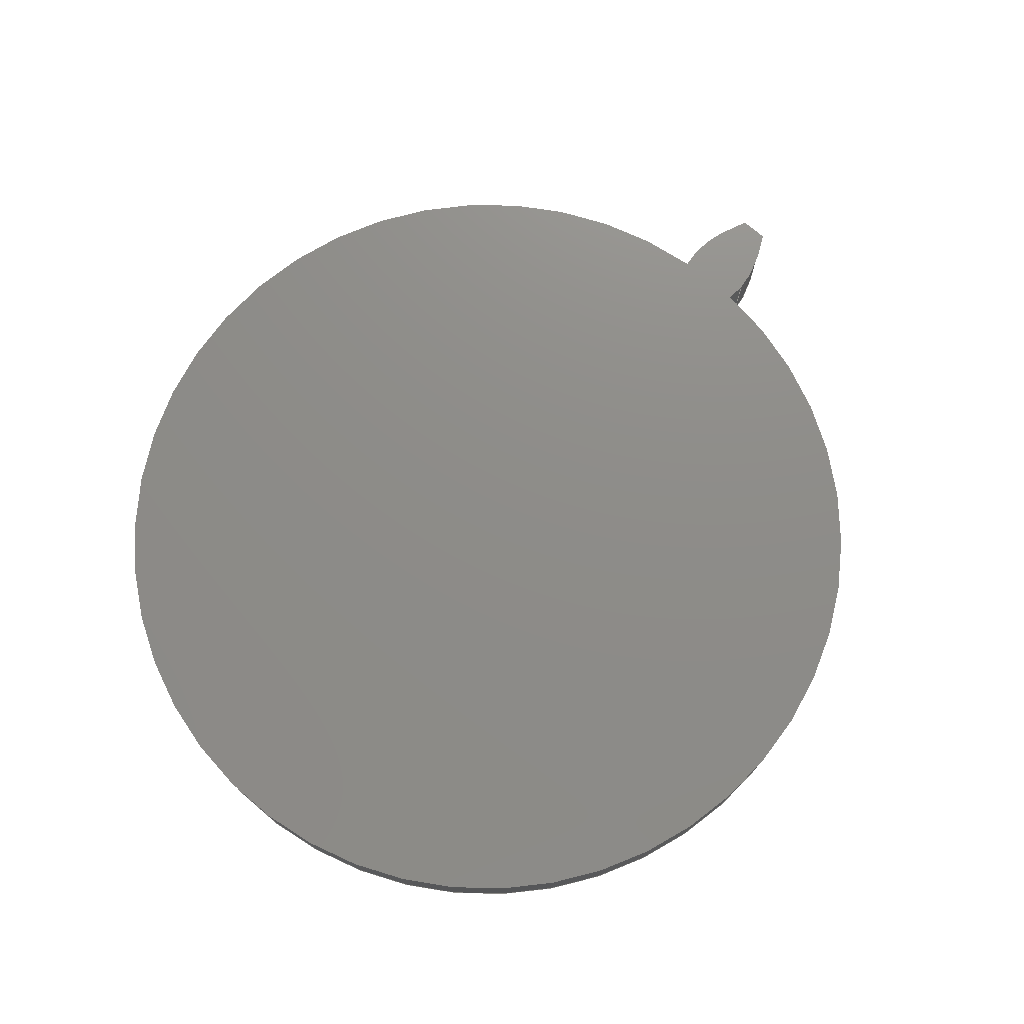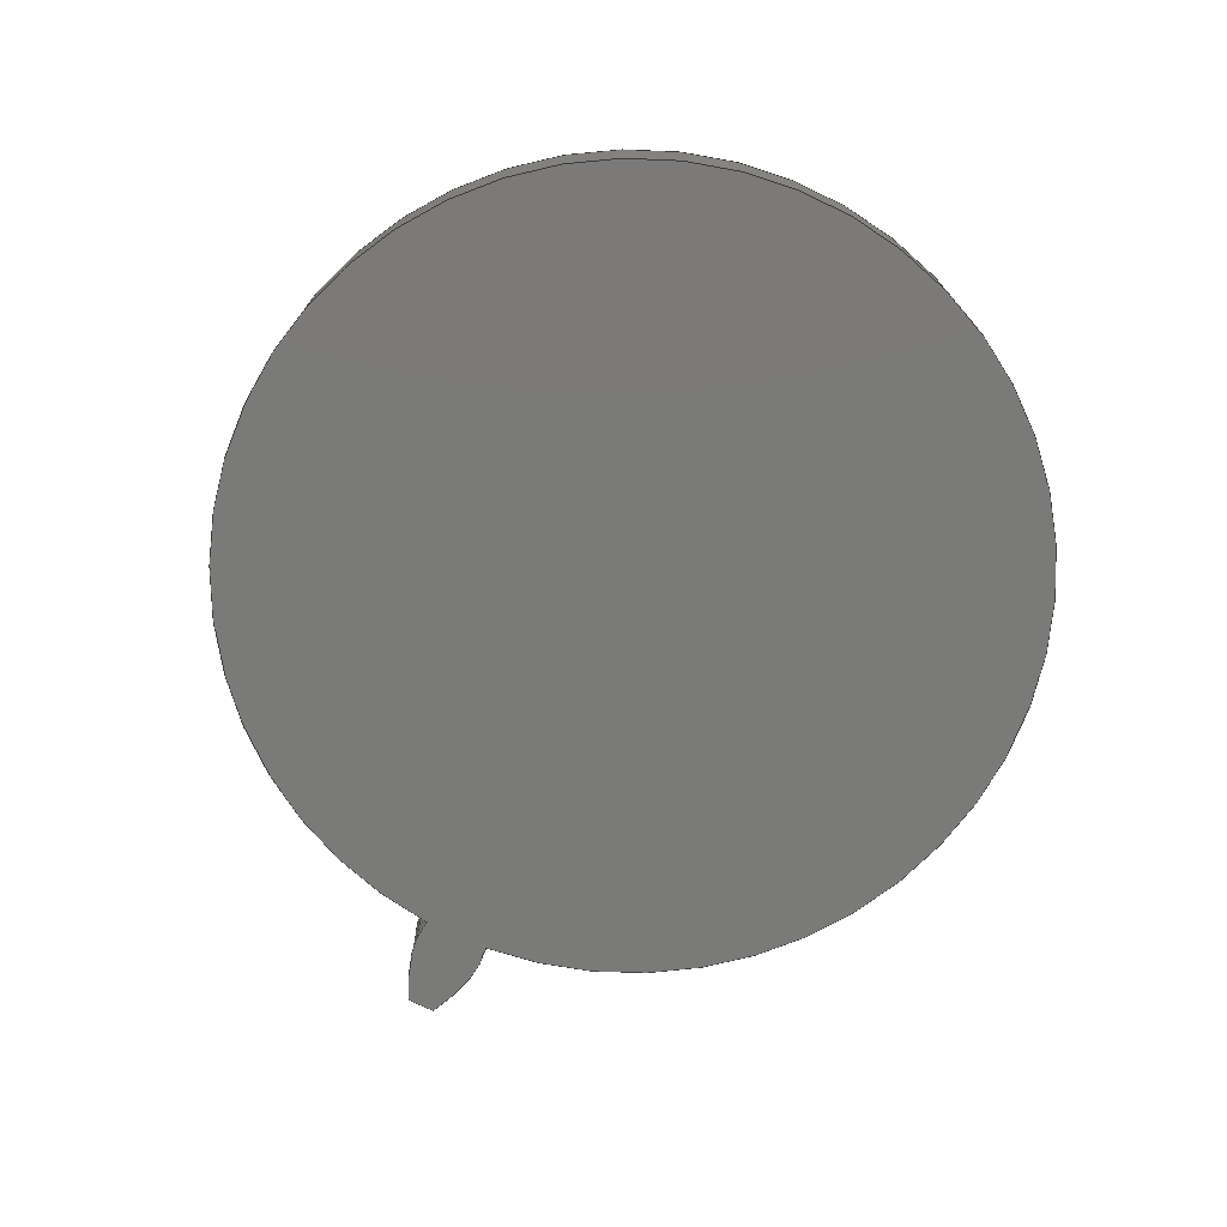
<metadata>
{"format":"step","ext":"step","renderer":"f3d","projection":"perspective","resolution":1024,"background":"white","views":[{"elev":74.6,"azim":-49.6,"up":"+Z"},{"elev":-73.2,"azim":-115.8,"up":"+Z"}]}
</metadata>
<code>
ISO-10303-21;
DATA;
#1=MECHANICAL_DESIGN_GEOMETRIC_PRESENTATION_REPRESENTATION('',(#4),#320);
#2=SHAPE_REPRESENTATION_RELATIONSHIP('SRR','None',#327,#3);
#3=ADVANCED_BREP_SHAPE_REPRESENTATION('',(#5),#319);
#4=STYLED_ITEM('',(#336),#5);
#5=MANIFOLD_SOLID_BREP('Gear (4.8 pitch dia.)',#132);
#6=CIRCLE('',#149,2.615);
#7=CIRCLE('',#150,2.615);
#8=CIRCLE('',#152,2.15);
#9=CIRCLE('',#153,2.15);
#10=CYLINDRICAL_SURFACE('',#148,2.615);
#11=CYLINDRICAL_SURFACE('',#151,2.15);
#12=B_SPLINE_CURVE_WITH_KNOTS('',3,(#232,#233,#234,#235,#236,#237,#238,
#239,#240,#241,#242,#243),.UNSPECIFIED.,.F.,.F.,(4,1,1,1,1,1,1,1,1,4),(0,
0.03859,0.07786,0.1178,0.1583,
0.1995,0.2414,0.2838,0.327,
0.3707),.UNSPECIFIED.);
#13=B_SPLINE_CURVE_WITH_KNOTS('',3,(#245,#246,#247,#248,#249,#250,#251,
#252,#253,#254,#255,#256),.UNSPECIFIED.,.F.,.F.,(4,1,1,1,1,1,1,1,1,4),(-0.3707,
-0.327,-0.2838,-0.2414,-0.1995,
-0.1583,-0.1178,-0.07786,-0.03859,
0),.UNSPECIFIED.);
#14=B_SPLINE_CURVE_WITH_KNOTS('',3,(#288,#289,#290,#291,#292,#293,#294,
#295,#296,#297,#298,#299),.UNSPECIFIED.,.F.,.F.,(4,1,1,1,1,1,1,1,1,4),(0,
0.03859,0.07786,0.1178,0.1583,
0.1995,0.2414,0.2838,0.327,
0.3707),.UNSPECIFIED.);
#15=B_SPLINE_CURVE_WITH_KNOTS('',3,(#300,#301,#302,#303,#304,#305,#306,
#307,#308,#309,#310,#311),.UNSPECIFIED.,.F.,.F.,(4,1,1,1,1,1,1,1,1,4),(0,
0.03859,0.07786,0.1178,0.1583,
0.1995,0.2414,0.2838,0.327,
0.3707),.UNSPECIFIED.);
#16=B_SPLINE_SURFACE_WITH_KNOTS('',3,1,((#207,#208),(#209,#210),(#211,#212),
(#213,#214),(#215,#216),(#217,#218),(#219,#220),(#221,#222),(#223,#224),
(#225,#226),(#227,#228),(#229,#230)),.UNSPECIFIED.,.F.,.F.,.F.,(4,1,1,1,
1,1,1,1,1,4),(2,2),(-0.3707,-0.327,-0.2838,
-0.2414,-0.1995,-0.1583,-0.1178,
-0.07786,-0.03859,0),(0,0.4),.UNSPECIFIED.);
#17=B_SPLINE_SURFACE_WITH_KNOTS('',3,1,((#264,#265),(#266,#267),(#268,#269),
(#270,#271),(#272,#273),(#274,#275),(#276,#277),(#278,#279),(#280,#281),
(#282,#283),(#284,#285),(#286,#287)),.UNSPECIFIED.,.F.,.F.,.F.,(4,1,1,1,
1,1,1,1,1,4),(2,2),(0,0.03859,0.07786,0.1178,
0.1583,0.1995,0.2414,0.2838,
0.327,0.3707),(0,0.4),.UNSPECIFIED.);
#18=FACE_OUTER_BOUND('',#26,.T.);
#19=FACE_OUTER_BOUND('',#27,.T.);
#20=FACE_OUTER_BOUND('',#28,.T.);
#21=FACE_OUTER_BOUND('',#29,.T.);
#22=FACE_OUTER_BOUND('',#30,.T.);
#23=FACE_OUTER_BOUND('',#31,.T.);
#24=FACE_OUTER_BOUND('',#32,.T.);
#25=FACE_OUTER_BOUND('',#33,.T.);
#26=EDGE_LOOP('',(#84,#85,#86,#87));
#27=EDGE_LOOP('',(#88,#89,#90,#91));
#28=EDGE_LOOP('',(#92,#93,#94,#95));
#29=EDGE_LOOP('',(#96,#97,#98,#99));
#30=EDGE_LOOP('',(#100,#101,#102,#103));
#31=EDGE_LOOP('',(#104,#105,#106,#107));
#32=EDGE_LOOP('',(#108,#109,#110,#111,#112,#113));
#33=EDGE_LOOP('',(#114,#115,#116,#117,#118,#119));
#34=LINE('',#192,#44);
#35=LINE('',#194,#45);
#36=LINE('',#196,#46);
#37=LINE('',#197,#47);
#38=LINE('',#201,#48);
#39=LINE('',#203,#49);
#40=LINE('',#205,#50);
#41=LINE('',#206,#51);
#42=LINE('',#257,#52);
#43=LINE('',#263,#53);
#44=VECTOR('',#160,1);
#45=VECTOR('',#161,1);
#46=VECTOR('',#162,1);
#47=VECTOR('',#163,1);
#48=VECTOR('',#166,1);
#49=VECTOR('',#167,1);
#50=VECTOR('',#168,1);
#51=VECTOR('',#169,1);
#52=VECTOR('',#170,1);
#53=VECTOR('',#177,1);
#54=VERTEX_POINT('',#190);
#55=VERTEX_POINT('',#191);
#56=VERTEX_POINT('',#193);
#57=VERTEX_POINT('',#195);
#58=VERTEX_POINT('',#199);
#59=VERTEX_POINT('',#200);
#60=VERTEX_POINT('',#202);
#61=VERTEX_POINT('',#204);
#62=VERTEX_POINT('',#231);
#63=VERTEX_POINT('',#244);
#64=VERTEX_POINT('',#259);
#65=VERTEX_POINT('',#261);
#66=EDGE_CURVE('',#54,#55,#34,.T.);
#67=EDGE_CURVE('',#55,#56,#35,.T.);
#68=EDGE_CURVE('',#57,#56,#36,.T.);
#69=EDGE_CURVE('',#54,#57,#37,.T.);
#70=EDGE_CURVE('',#58,#59,#38,.T.);
#71=EDGE_CURVE('',#60,#58,#39,.T.);
#72=EDGE_CURVE('',#61,#60,#40,.T.);
#73=EDGE_CURVE('',#59,#61,#41,.T.);
#74=EDGE_CURVE('',#59,#62,#12,.T.);
#75=EDGE_CURVE('',#63,#61,#13,.T.);
#76=EDGE_CURVE('',#62,#63,#42,.T.);
#77=EDGE_CURVE('',#64,#62,#6,.T.);
#78=EDGE_CURVE('',#65,#63,#7,.T.);
#79=EDGE_CURVE('',#64,#65,#43,.T.);
#80=EDGE_CURVE('',#55,#64,#14,.T.);
#81=EDGE_CURVE('',#56,#65,#15,.T.);
#82=EDGE_CURVE('',#58,#54,#8,.T.);
#83=EDGE_CURVE('',#60,#57,#9,.T.);
#84=ORIENTED_EDGE('',*,*,#66,.T.);
#85=ORIENTED_EDGE('',*,*,#67,.T.);
#86=ORIENTED_EDGE('',*,*,#68,.F.);
#87=ORIENTED_EDGE('',*,*,#69,.F.);
#88=ORIENTED_EDGE('',*,*,#70,.F.);
#89=ORIENTED_EDGE('',*,*,#71,.F.);
#90=ORIENTED_EDGE('',*,*,#72,.F.);
#91=ORIENTED_EDGE('',*,*,#73,.F.);
#92=ORIENTED_EDGE('',*,*,#74,.F.);
#93=ORIENTED_EDGE('',*,*,#73,.T.);
#94=ORIENTED_EDGE('',*,*,#75,.F.);
#95=ORIENTED_EDGE('',*,*,#76,.F.);
#96=ORIENTED_EDGE('',*,*,#77,.T.);
#97=ORIENTED_EDGE('',*,*,#76,.T.);
#98=ORIENTED_EDGE('',*,*,#78,.F.);
#99=ORIENTED_EDGE('',*,*,#79,.F.);
#100=ORIENTED_EDGE('',*,*,#80,.T.);
#101=ORIENTED_EDGE('',*,*,#79,.T.);
#102=ORIENTED_EDGE('',*,*,#81,.F.);
#103=ORIENTED_EDGE('',*,*,#67,.F.);
#104=ORIENTED_EDGE('',*,*,#71,.T.);
#105=ORIENTED_EDGE('',*,*,#82,.T.);
#106=ORIENTED_EDGE('',*,*,#69,.T.);
#107=ORIENTED_EDGE('',*,*,#83,.F.);
#108=ORIENTED_EDGE('',*,*,#83,.T.);
#109=ORIENTED_EDGE('',*,*,#68,.T.);
#110=ORIENTED_EDGE('',*,*,#81,.T.);
#111=ORIENTED_EDGE('',*,*,#78,.T.);
#112=ORIENTED_EDGE('',*,*,#75,.T.);
#113=ORIENTED_EDGE('',*,*,#72,.T.);
#114=ORIENTED_EDGE('',*,*,#82,.F.);
#115=ORIENTED_EDGE('',*,*,#70,.T.);
#116=ORIENTED_EDGE('',*,*,#74,.T.);
#117=ORIENTED_EDGE('',*,*,#77,.F.);
#118=ORIENTED_EDGE('',*,*,#80,.F.);
#119=ORIENTED_EDGE('',*,*,#66,.F.);
#120=PLANE('',#146);
#121=PLANE('',#147);
#122=PLANE('',#154);
#123=PLANE('',#155);
#124=ADVANCED_FACE('',(#18),#120,.T.);
#125=ADVANCED_FACE('',(#19),#121,.T.);
#126=ADVANCED_FACE('',(#20),#16,.T.);
#127=ADVANCED_FACE('',(#21),#10,.T.);
#128=ADVANCED_FACE('',(#22),#17,.T.);
#129=ADVANCED_FACE('',(#23),#11,.T.);
#130=ADVANCED_FACE('',(#24),#122,.T.);
#131=ADVANCED_FACE('',(#25),#123,.F.);
#132=CLOSED_SHELL('',(#124,#125,#126,#127,#128,#129,#130,#131));
#133=DERIVED_UNIT_ELEMENT(#135,1);
#134=DERIVED_UNIT_ELEMENT(#322,3);
#135=(
MASS_UNIT()
NAMED_UNIT(*)
SI_UNIT(.KILO.,.GRAM.)
);
#136=DERIVED_UNIT((#133,#134));
#137=MEASURE_REPRESENTATION_ITEM('density measure',
POSITIVE_RATIO_MEASURE(7850),#136);
#138=PROPERTY_DEFINITION_REPRESENTATION(#143,#140);
#139=PROPERTY_DEFINITION_REPRESENTATION(#144,#141);
#140=REPRESENTATION('material name',(#142),#319);
#141=REPRESENTATION('density',(#137),#319);
#142=DESCRIPTIVE_REPRESENTATION_ITEM('Steel','Steel');
#143=PROPERTY_DEFINITION('material property','material name',#329);
#144=PROPERTY_DEFINITION('material property','density of part',#329);
#145=AXIS2_PLACEMENT_3D('placement',#188,#156,#157);
#146=AXIS2_PLACEMENT_3D('',#189,#158,#159);
#147=AXIS2_PLACEMENT_3D('',#198,#164,#165);
#148=AXIS2_PLACEMENT_3D('',#258,#171,#172);
#149=AXIS2_PLACEMENT_3D('',#260,#173,#174);
#150=AXIS2_PLACEMENT_3D('',#262,#175,#176);
#151=AXIS2_PLACEMENT_3D('',#312,#178,#179);
#152=AXIS2_PLACEMENT_3D('',#313,#180,#181);
#153=AXIS2_PLACEMENT_3D('',#314,#182,#183);
#154=AXIS2_PLACEMENT_3D('',#315,#184,#185);
#155=AXIS2_PLACEMENT_3D('',#316,#186,#187);
#156=DIRECTION('axis',(0,0,1));
#157=DIRECTION('refdir',(1,0,0));
#158=DIRECTION('center_axis',(-0.08001,-0.9968,0));
#159=DIRECTION('ref_axis',(0.9968,-0.08001,0));
#160=DIRECTION('',(0.9968,-0.08001,0));
#161=DIRECTION('',(0,0,1));
#162=DIRECTION('',(0.9968,-0.08001,0));
#163=DIRECTION('',(0,0,1));
#164=DIRECTION('center_axis',(-0.08001,0.9968,0));
#165=DIRECTION('ref_axis',(-0.9968,-0.08001,0));
#166=DIRECTION('',(0.9968,0.08001,0));
#167=DIRECTION('',(0,0,-1));
#168=DIRECTION('',(-0.9968,-0.08001,0));
#169=DIRECTION('',(0,0,1));
#170=DIRECTION('',(0,0,1));
#171=DIRECTION('center_axis',(0,0,1));
#172=DIRECTION('ref_axis',(0.9996,-0.02744,0));
#173=DIRECTION('center_axis',(0,0,1));
#174=DIRECTION('ref_axis',(0.9996,-0.02744,0));
#175=DIRECTION('center_axis',(0,0,1));
#176=DIRECTION('ref_axis',(0.9996,-0.02744,0));
#177=DIRECTION('',(0,0,1));
#178=DIRECTION('center_axis',(0,0,1));
#179=DIRECTION('ref_axis',(-1,1.225e-16,0));
#180=DIRECTION('center_axis',(0,0,1));
#181=DIRECTION('ref_axis',(1,0,0));
#182=DIRECTION('center_axis',(0,0,1));
#183=DIRECTION('ref_axis',(1,0,0));
#184=DIRECTION('center_axis',(0,0,1));
#185=DIRECTION('ref_axis',(1,0,0));
#186=DIRECTION('center_axis',(0,0,1));
#187=DIRECTION('ref_axis',(1,0,0));
#188=CARTESIAN_POINT('',(0,0,0));
#189=CARTESIAN_POINT('Origin',(2.143,-0.172,0));
#190=CARTESIAN_POINT('',(2.143,-0.172,0));
#191=CARTESIAN_POINT('',(2.248,-0.1804,0));
#192=CARTESIAN_POINT('',(2.143,-0.172,0));
#193=CARTESIAN_POINT('',(2.248,-0.1804,0.4));
#194=CARTESIAN_POINT('',(2.248,-0.1804,0));
#195=CARTESIAN_POINT('',(2.143,-0.172,0.4));
#196=CARTESIAN_POINT('',(2.143,-0.172,0.4));
#197=CARTESIAN_POINT('',(2.143,-0.172,0));
#198=CARTESIAN_POINT('Origin',(2.248,0.1804,0));
#199=CARTESIAN_POINT('',(2.143,0.172,0));
#200=CARTESIAN_POINT('',(2.248,0.1804,0));
#201=CARTESIAN_POINT('',(2.143,0.172,0));
#202=CARTESIAN_POINT('',(2.143,0.172,0.4));
#203=CARTESIAN_POINT('',(2.143,0.172,0));
#204=CARTESIAN_POINT('',(2.248,0.1804,0.4));
#205=CARTESIAN_POINT('',(2.143,0.172,0.4));
#206=CARTESIAN_POINT('',(2.248,0.1804,0));
#207=CARTESIAN_POINT('Ctrl Pts',(2.599,0.07176,0));
#208=CARTESIAN_POINT('Ctrl Pts',(2.599,0.07176,0.4));
#209=CARTESIAN_POINT('Ctrl Pts',(2.586,0.0785,0));
#210=CARTESIAN_POINT('Ctrl Pts',(2.586,0.0785,0.4));
#211=CARTESIAN_POINT('Ctrl Pts',(2.56,0.0919,0));
#212=CARTESIAN_POINT('Ctrl Pts',(2.56,0.0919,0.4));
#213=CARTESIAN_POINT('Ctrl Pts',(2.521,0.1101,0));
#214=CARTESIAN_POINT('Ctrl Pts',(2.521,0.1101,0.4));
#215=CARTESIAN_POINT('Ctrl Pts',(2.482,0.1267,0));
#216=CARTESIAN_POINT('Ctrl Pts',(2.482,0.1267,0.4));
#217=CARTESIAN_POINT('Ctrl Pts',(2.443,0.1414,0));
#218=CARTESIAN_POINT('Ctrl Pts',(2.443,0.1414,0.4));
#219=CARTESIAN_POINT('Ctrl Pts',(2.404,0.1543,0));
#220=CARTESIAN_POINT('Ctrl Pts',(2.404,0.1543,0.4));
#221=CARTESIAN_POINT('Ctrl Pts',(2.365,0.1651,0));
#222=CARTESIAN_POINT('Ctrl Pts',(2.365,0.1651,0.4));
#223=CARTESIAN_POINT('Ctrl Pts',(2.326,0.1734,0));
#224=CARTESIAN_POINT('Ctrl Pts',(2.326,0.1734,0.4));
#225=CARTESIAN_POINT('Ctrl Pts',(2.287,0.1797,0));
#226=CARTESIAN_POINT('Ctrl Pts',(2.287,0.1797,0.4));
#227=CARTESIAN_POINT('Ctrl Pts',(2.261,0.1802,0));
#228=CARTESIAN_POINT('Ctrl Pts',(2.261,0.1802,0.4));
#229=CARTESIAN_POINT('Ctrl Pts',(2.248,0.1804,0));
#230=CARTESIAN_POINT('Ctrl Pts',(2.248,0.1804,0.4));
#231=CARTESIAN_POINT('',(2.599,0.07176,0));
#232=CARTESIAN_POINT('Ctrl Pts',(2.248,0.1804,0));
#233=CARTESIAN_POINT('Ctrl Pts',(2.261,0.1802,0));
#234=CARTESIAN_POINT('Ctrl Pts',(2.287,0.1797,0));
#235=CARTESIAN_POINT('Ctrl Pts',(2.326,0.1734,0));
#236=CARTESIAN_POINT('Ctrl Pts',(2.365,0.1651,0));
#237=CARTESIAN_POINT('Ctrl Pts',(2.404,0.1543,0));
#238=CARTESIAN_POINT('Ctrl Pts',(2.443,0.1414,0));
#239=CARTESIAN_POINT('Ctrl Pts',(2.482,0.1267,0));
#240=CARTESIAN_POINT('Ctrl Pts',(2.521,0.1101,0));
#241=CARTESIAN_POINT('Ctrl Pts',(2.56,0.0919,0));
#242=CARTESIAN_POINT('Ctrl Pts',(2.586,0.0785,0));
#243=CARTESIAN_POINT('Ctrl Pts',(2.599,0.07176,0));
#244=CARTESIAN_POINT('',(2.599,0.07176,0.4));
#245=CARTESIAN_POINT('Ctrl Pts',(2.599,0.07176,0.4));
#246=CARTESIAN_POINT('Ctrl Pts',(2.586,0.0785,0.4));
#247=CARTESIAN_POINT('Ctrl Pts',(2.56,0.0919,0.4));
#248=CARTESIAN_POINT('Ctrl Pts',(2.521,0.1101,0.4));
#249=CARTESIAN_POINT('Ctrl Pts',(2.482,0.1267,0.4));
#250=CARTESIAN_POINT('Ctrl Pts',(2.443,0.1414,0.4));
#251=CARTESIAN_POINT('Ctrl Pts',(2.404,0.1543,0.4));
#252=CARTESIAN_POINT('Ctrl Pts',(2.365,0.1651,0.4));
#253=CARTESIAN_POINT('Ctrl Pts',(2.326,0.1734,0.4));
#254=CARTESIAN_POINT('Ctrl Pts',(2.287,0.1797,0.4));
#255=CARTESIAN_POINT('Ctrl Pts',(2.261,0.1802,0.4));
#256=CARTESIAN_POINT('Ctrl Pts',(2.248,0.1804,0.4));
#257=CARTESIAN_POINT('',(2.599,0.07176,0));
#258=CARTESIAN_POINT('Origin',(-0.01544,0,0));
#259=CARTESIAN_POINT('',(2.599,-0.07176,0));
#260=CARTESIAN_POINT('Origin',(-0.01544,0,0));
#261=CARTESIAN_POINT('',(2.599,-0.07176,0.4));
#262=CARTESIAN_POINT('Origin',(-0.01544,0,0.4));
#263=CARTESIAN_POINT('',(2.599,-0.07176,0));
#264=CARTESIAN_POINT('Ctrl Pts',(2.248,-0.1804,0));
#265=CARTESIAN_POINT('Ctrl Pts',(2.248,-0.1804,0.4));
#266=CARTESIAN_POINT('Ctrl Pts',(2.261,-0.1802,0));
#267=CARTESIAN_POINT('Ctrl Pts',(2.261,-0.1802,0.4));
#268=CARTESIAN_POINT('Ctrl Pts',(2.287,-0.1797,0));
#269=CARTESIAN_POINT('Ctrl Pts',(2.287,-0.1797,0.4));
#270=CARTESIAN_POINT('Ctrl Pts',(2.326,-0.1734,0));
#271=CARTESIAN_POINT('Ctrl Pts',(2.326,-0.1734,0.4));
#272=CARTESIAN_POINT('Ctrl Pts',(2.365,-0.1651,0));
#273=CARTESIAN_POINT('Ctrl Pts',(2.365,-0.1651,0.4));
#274=CARTESIAN_POINT('Ctrl Pts',(2.404,-0.1543,0));
#275=CARTESIAN_POINT('Ctrl Pts',(2.404,-0.1543,0.4));
#276=CARTESIAN_POINT('Ctrl Pts',(2.443,-0.1414,0));
#277=CARTESIAN_POINT('Ctrl Pts',(2.443,-0.1414,0.4));
#278=CARTESIAN_POINT('Ctrl Pts',(2.482,-0.1267,0));
#279=CARTESIAN_POINT('Ctrl Pts',(2.482,-0.1267,0.4));
#280=CARTESIAN_POINT('Ctrl Pts',(2.521,-0.1101,0));
#281=CARTESIAN_POINT('Ctrl Pts',(2.521,-0.1101,0.4));
#282=CARTESIAN_POINT('Ctrl Pts',(2.56,-0.0919,0));
#283=CARTESIAN_POINT('Ctrl Pts',(2.56,-0.0919,0.4));
#284=CARTESIAN_POINT('Ctrl Pts',(2.586,-0.0785,0));
#285=CARTESIAN_POINT('Ctrl Pts',(2.586,-0.0785,0.4));
#286=CARTESIAN_POINT('Ctrl Pts',(2.599,-0.07176,0));
#287=CARTESIAN_POINT('Ctrl Pts',(2.599,-0.07176,0.4));
#288=CARTESIAN_POINT('Ctrl Pts',(2.248,-0.1804,0));
#289=CARTESIAN_POINT('Ctrl Pts',(2.261,-0.1802,0));
#290=CARTESIAN_POINT('Ctrl Pts',(2.287,-0.1797,0));
#291=CARTESIAN_POINT('Ctrl Pts',(2.326,-0.1734,0));
#292=CARTESIAN_POINT('Ctrl Pts',(2.365,-0.1651,0));
#293=CARTESIAN_POINT('Ctrl Pts',(2.404,-0.1543,0));
#294=CARTESIAN_POINT('Ctrl Pts',(2.443,-0.1414,0));
#295=CARTESIAN_POINT('Ctrl Pts',(2.482,-0.1267,0));
#296=CARTESIAN_POINT('Ctrl Pts',(2.521,-0.1101,0));
#297=CARTESIAN_POINT('Ctrl Pts',(2.56,-0.0919,0));
#298=CARTESIAN_POINT('Ctrl Pts',(2.586,-0.0785,0));
#299=CARTESIAN_POINT('Ctrl Pts',(2.599,-0.07176,0));
#300=CARTESIAN_POINT('Ctrl Pts',(2.248,-0.1804,0.4));
#301=CARTESIAN_POINT('Ctrl Pts',(2.261,-0.1802,0.4));
#302=CARTESIAN_POINT('Ctrl Pts',(2.287,-0.1797,0.4));
#303=CARTESIAN_POINT('Ctrl Pts',(2.326,-0.1734,0.4));
#304=CARTESIAN_POINT('Ctrl Pts',(2.365,-0.1651,0.4));
#305=CARTESIAN_POINT('Ctrl Pts',(2.404,-0.1543,0.4));
#306=CARTESIAN_POINT('Ctrl Pts',(2.443,-0.1414,0.4));
#307=CARTESIAN_POINT('Ctrl Pts',(2.482,-0.1267,0.4));
#308=CARTESIAN_POINT('Ctrl Pts',(2.521,-0.1101,0.4));
#309=CARTESIAN_POINT('Ctrl Pts',(2.56,-0.0919,0.4));
#310=CARTESIAN_POINT('Ctrl Pts',(2.586,-0.0785,0.4));
#311=CARTESIAN_POINT('Ctrl Pts',(2.599,-0.07176,0.4));
#312=CARTESIAN_POINT('Origin',(0,0,0));
#313=CARTESIAN_POINT('Origin',(0,0,0));
#314=CARTESIAN_POINT('Origin',(0,0,0.4));
#315=CARTESIAN_POINT('Origin',(0,0,0.4));
#316=CARTESIAN_POINT('Origin',(0,0,0));
#317=UNCERTAINTY_MEASURE_WITH_UNIT(LENGTH_MEASURE(0.001),#321,
'DISTANCE_ACCURACY_VALUE',
'Maximum model space distance between geometric entities at asserted c
onnectivities');
#318=UNCERTAINTY_MEASURE_WITH_UNIT(LENGTH_MEASURE(0.001),#321,
'DISTANCE_ACCURACY_VALUE',
'Maximum model space distance between geometric entities at asserted c
onnectivities');
#319=(
GEOMETRIC_REPRESENTATION_CONTEXT(3)
GLOBAL_UNCERTAINTY_ASSIGNED_CONTEXT((#317))
GLOBAL_UNIT_ASSIGNED_CONTEXT((#321,#323,#324))
REPRESENTATION_CONTEXT('','3D')
);
#320=(
GEOMETRIC_REPRESENTATION_CONTEXT(3)
GLOBAL_UNCERTAINTY_ASSIGNED_CONTEXT((#318))
GLOBAL_UNIT_ASSIGNED_CONTEXT((#321,#323,#324))
REPRESENTATION_CONTEXT('','3D')
);
#321=(
LENGTH_UNIT()
NAMED_UNIT(*)
SI_UNIT(.CENTI.,.METRE.)
);
#322=(
LENGTH_UNIT()
NAMED_UNIT(*)
SI_UNIT($,.METRE.)
);
#323=(
NAMED_UNIT(*)
PLANE_ANGLE_UNIT()
SI_UNIT($,.RADIAN.)
);
#324=(
NAMED_UNIT(*)
SI_UNIT($,.STERADIAN.)
SOLID_ANGLE_UNIT()
);
#325=SHAPE_DEFINITION_REPRESENTATION(#326,#327);
#326=PRODUCT_DEFINITION_SHAPE('',$,#329);
#327=SHAPE_REPRESENTATION('',(#145),#319);
#328=PRODUCT_DEFINITION_CONTEXT('part definition',#333,'design');
#329=PRODUCT_DEFINITION('FusionComponent','FusionComponent',#330,#328);
#330=PRODUCT_DEFINITION_FORMATION('',$,#335);
#331=PRODUCT_RELATED_PRODUCT_CATEGORY('FusionComponent',
'FusionComponent',(#335));
#332=APPLICATION_PROTOCOL_DEFINITION('international standard',
'automotive_design',2009,#333);
#333=APPLICATION_CONTEXT(
'Core Data for Automotive Mechanical Design Process');
#334=PRODUCT_CONTEXT('part definition',#333,'mechanical');
#335=PRODUCT('FusionComponent','FusionComponent',$,(#334));
#336=PRESENTATION_STYLE_ASSIGNMENT((#337));
#337=SURFACE_STYLE_USAGE(.BOTH.,#338);
#338=SURFACE_SIDE_STYLE('',(#339));
#339=SURFACE_STYLE_FILL_AREA(#340);
#340=FILL_AREA_STYLE('Steel - Satin',(#341));
#341=FILL_AREA_STYLE_COLOUR('Steel - Satin',#342);
#342=COLOUR_RGB('Steel - Satin',0.6275,0.6275,0.6275);
ENDSEC;
END-ISO-10303-21;

</code>
